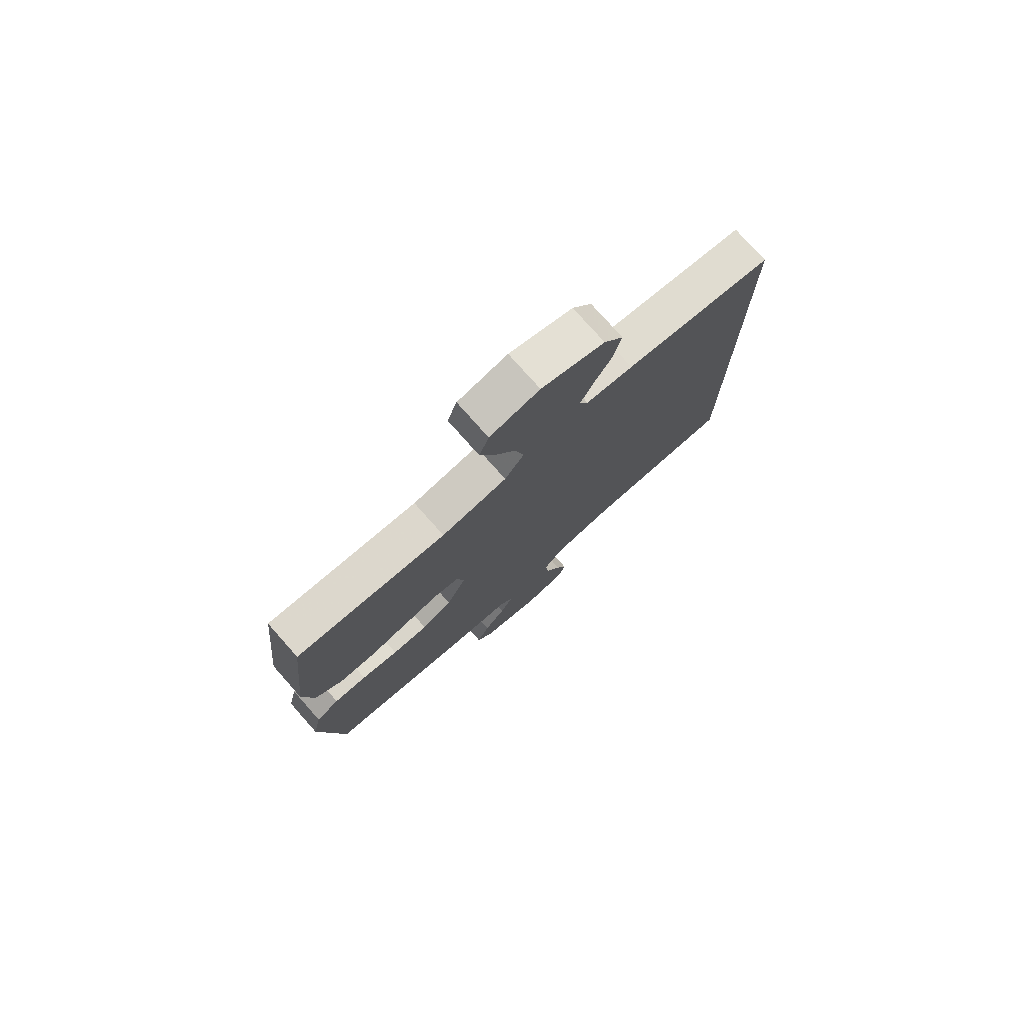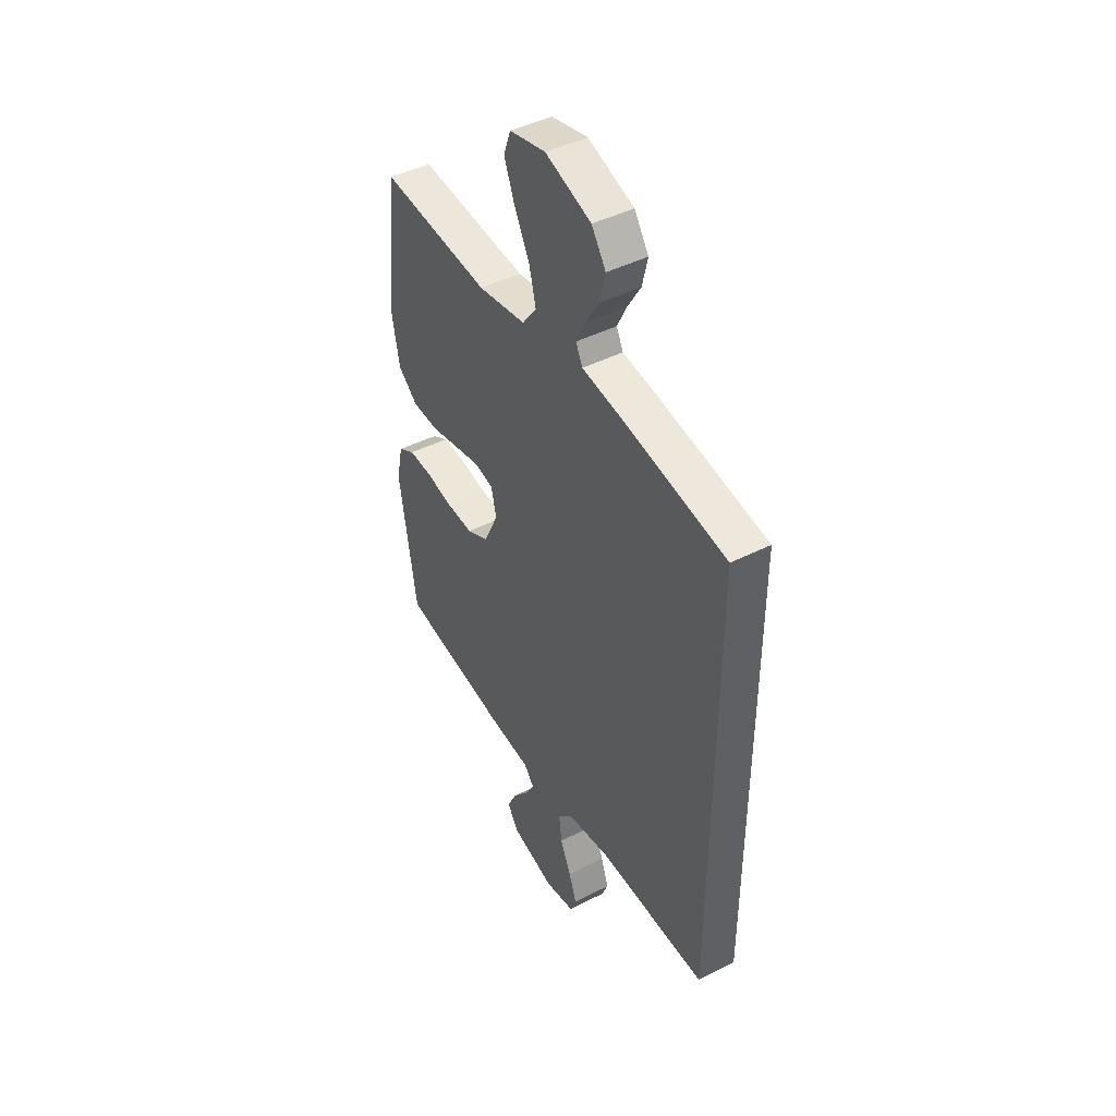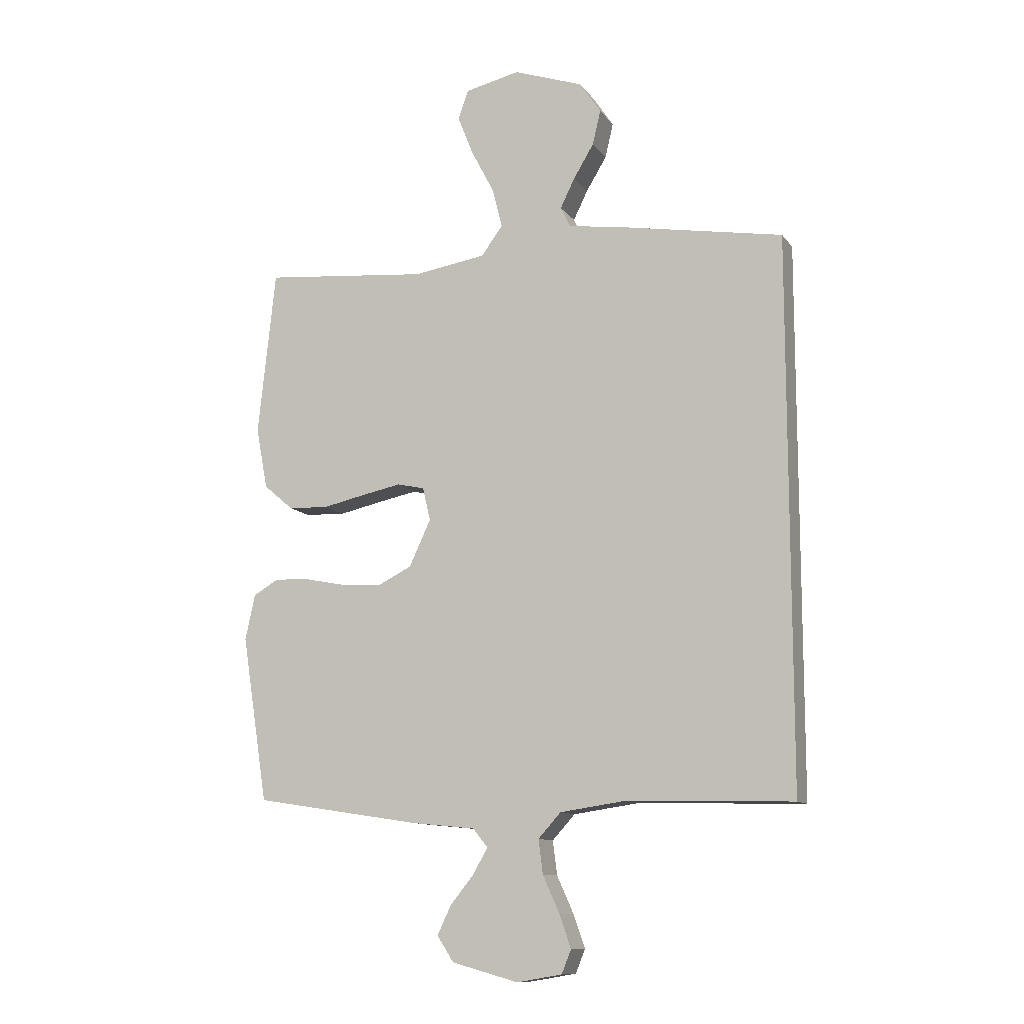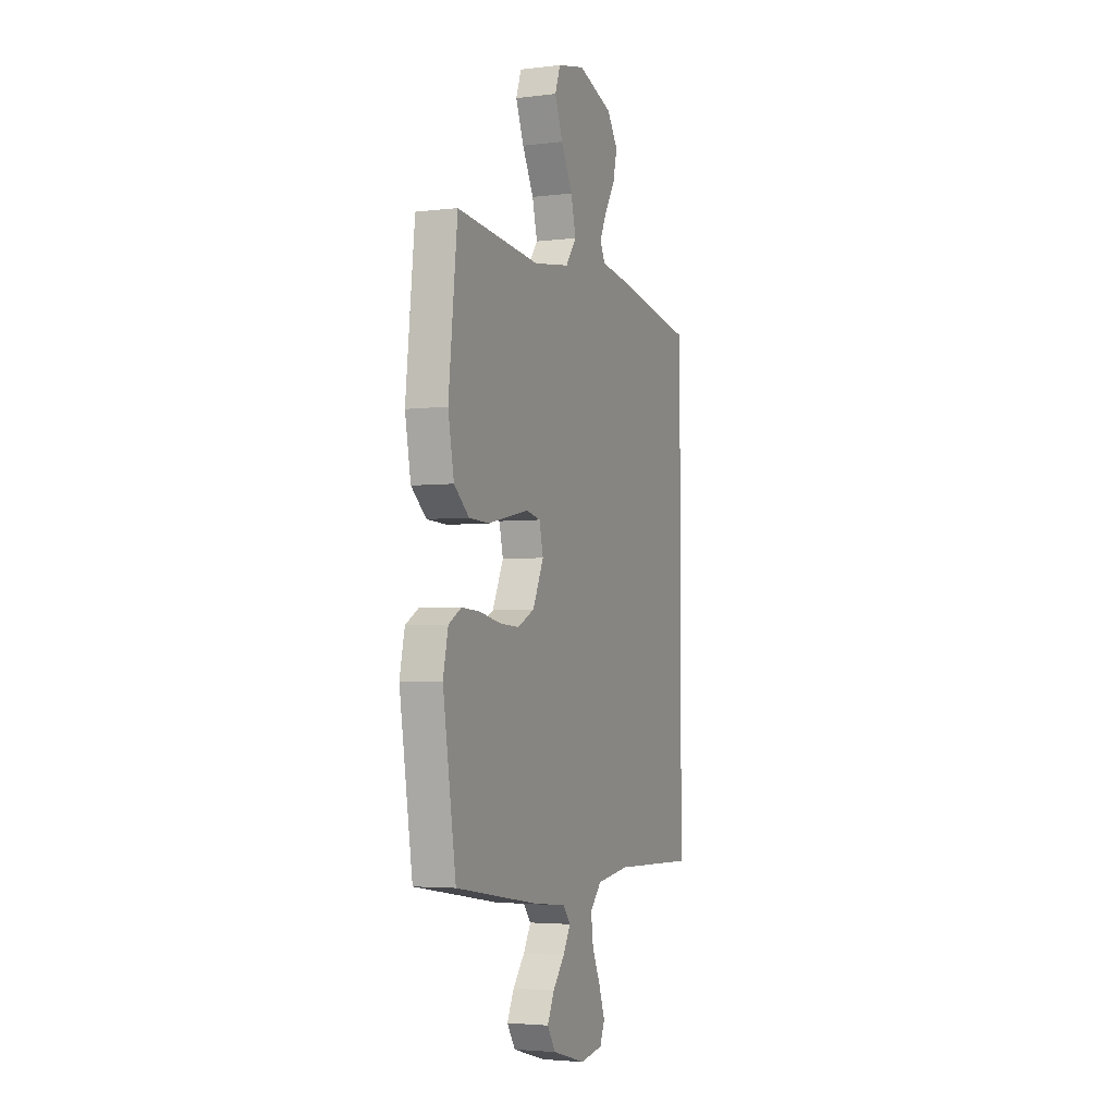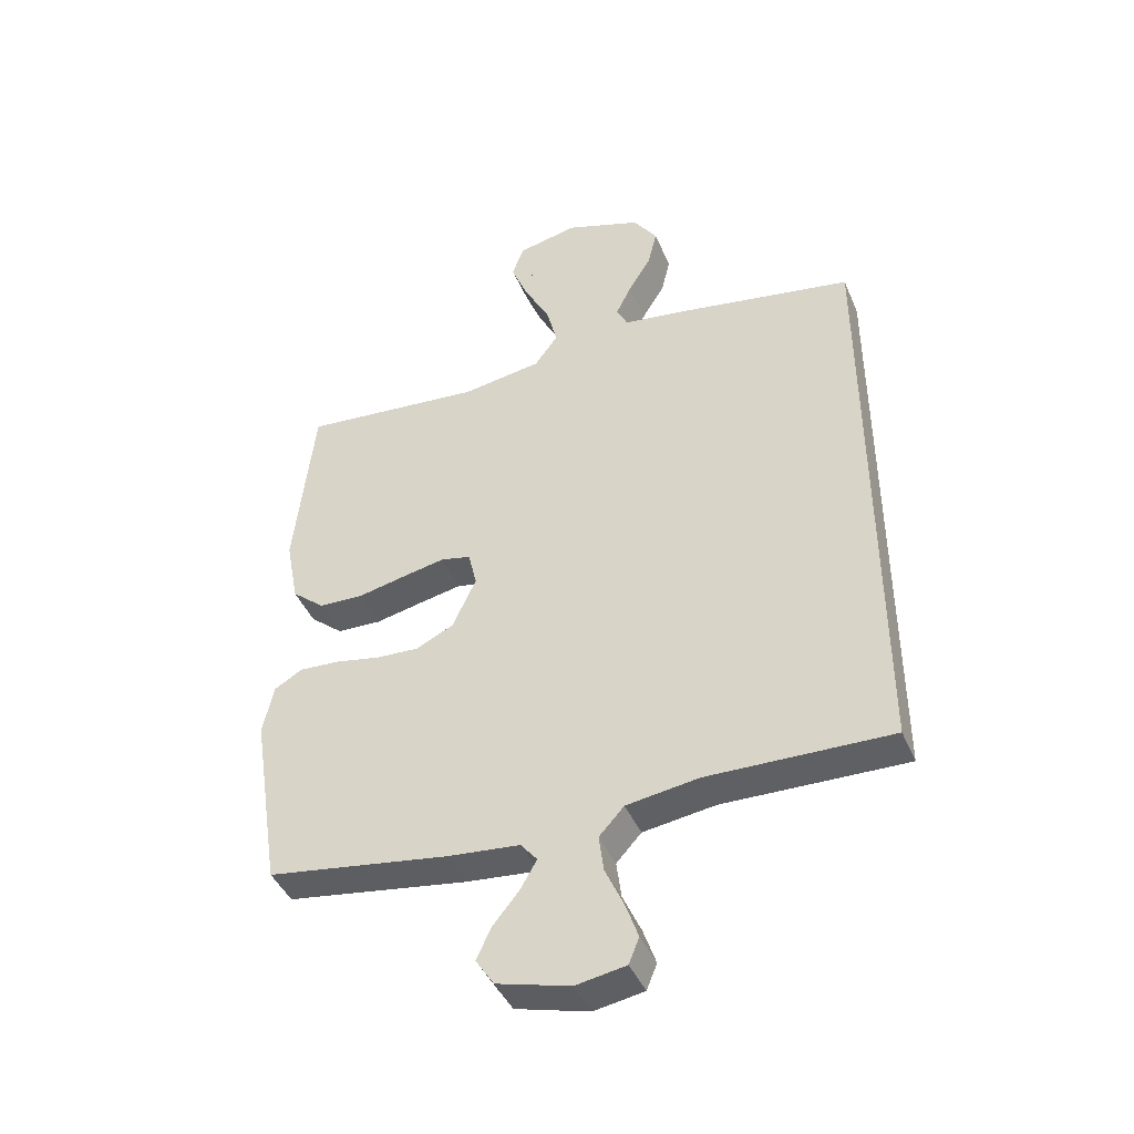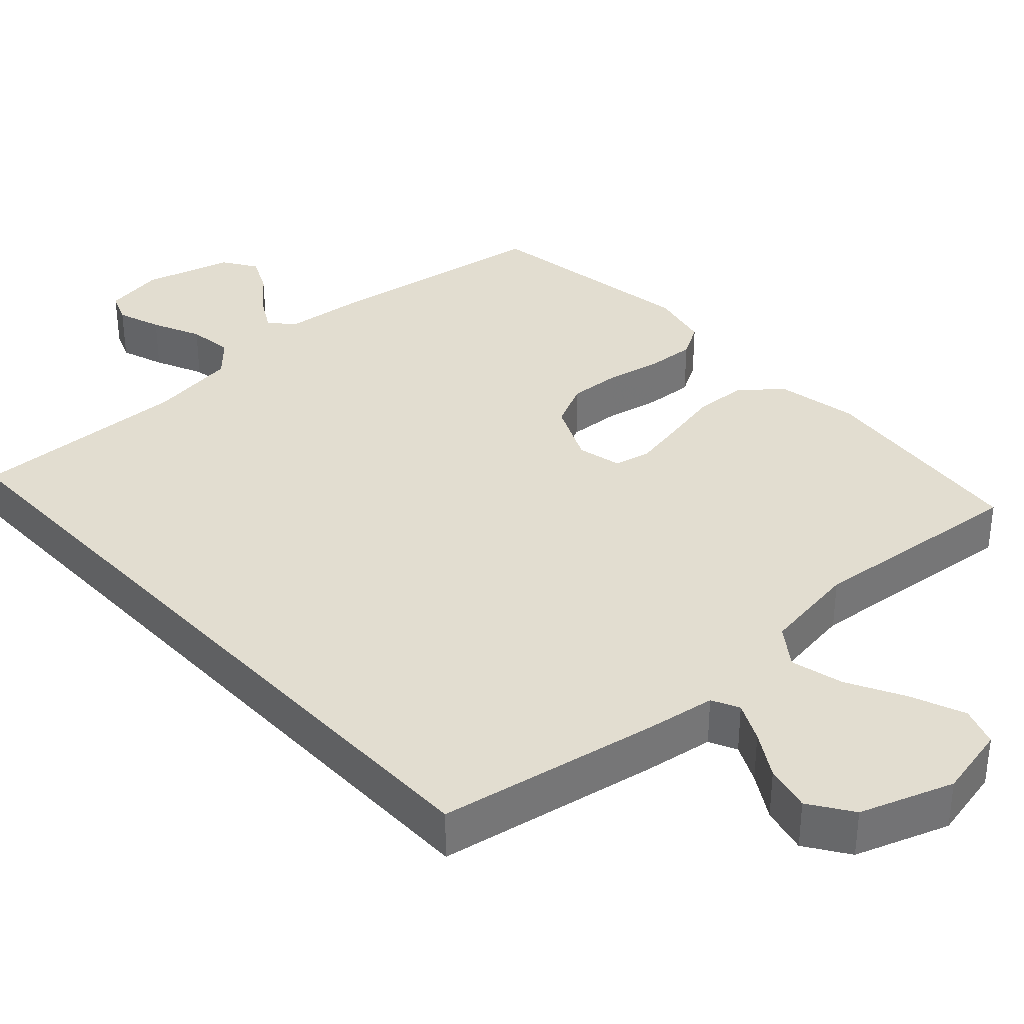
<metadata>
{"format":"obj","ext":"obj","renderer":"f3d","projection":"perspective","resolution":1024,"background":"white","views":[{"elev":77.1,"azim":138.4,"up":"+Z"},{"elev":44.4,"azim":-120.7,"up":"+Z"},{"elev":-11.3,"azim":-158.1,"up":"+Z"},{"elev":-3.6,"azim":112.2,"up":"+Z"},{"elev":-43.2,"azim":-157.9,"up":"+Z"},{"elev":35.4,"azim":-42.6,"up":"+Y"}]}
</metadata>
<code>
v 0.5 0.07 -0.5
v 0.2 0.07 -0.547
v 0.083 0.07 -0.559
v 0.056 0.07 -0.592
v 0.082 0.07 -0.638
v 0.125 0.07 -0.691
v 0.15 0.07 -0.743
v 0.12 0.07 -0.789
v 0 0.07 -0.822
v -0.082 0.07 -0.808
v -0.099 0.07 -0.766
v -0.078 0.07 -0.706
v -0.048 0.07 -0.64
v -0.04 0.07 -0.579
v -0.081 0.07 -0.534
v -0.2 0.07 -0.517
v -0.5 0.07 -0.525
v -0.5 0.07 0.459
v -0.2 0.07 0.512
v -0.105 0.07 0.526
v -0.087 0.07 0.563
v -0.113 0.07 0.616
v -0.15 0.07 0.677
v -0.165 0.07 0.74
v -0.126 0.07 0.798
v 0 0.07 0.842
v 0.099 0.07 0.82
v 0.118 0.07 0.767
v 0.089 0.07 0.694
v 0.048 0.07 0.616
v 0.03 0.07 0.544
v 0.069 0.07 0.491
v 0.2 0.07 0.471
v 0.5 0.07 0.5
v 0.532 0.07 0.2
v 0.511 0.07 0.089
v 0.457 0.07 0.043
v 0.384 0.07 0.04
v 0.305 0.07 0.057
v 0.235 0.07 0.071
v 0.185 0.07 0.06
v 0.171 0.07 0
v 0.21 0.07 -0.084
v 0.271 0.07 -0.114
v 0.343 0.07 -0.11
v 0.417 0.07 -0.095
v 0.483 0.07 -0.091
v 0.529 0.07 -0.118
v 0.547 0.07 -0.2
v 0.5 0 -0.5
v 0.2 0 -0.547
v 0.083 0 -0.559
v 0.056 0 -0.592
v 0.082 0 -0.638
v 0.125 0 -0.691
v 0.15 0 -0.743
v 0.12 0 -0.789
v 0 0 -0.822
v -0.082 0 -0.808
v -0.099 0 -0.766
v -0.078 0 -0.706
v -0.048 0 -0.64
v -0.04 0 -0.579
v -0.081 0 -0.534
v -0.2 0 -0.517
v -0.5 0 -0.525
v -0.5 0 0.459
v -0.2 0 0.512
v -0.105 0 0.526
v -0.087 0 0.563
v -0.113 0 0.616
v -0.15 0 0.677
v -0.165 0 0.74
v -0.126 0 0.798
v 0 0 0.842
v 0.099 0 0.82
v 0.118 0 0.767
v 0.089 0 0.694
v 0.048 0 0.616
v 0.03 0 0.544
v 0.069 0 0.491
v 0.2 0 0.471
v 0.5 0 0.5
v 0.532 0 0.2
v 0.511 0 0.089
v 0.457 0 0.043
v 0.384 0 0.04
v 0.305 0 0.057
v 0.235 0 0.071
v 0.185 0 0.06
v 0.171 0 0
v 0.21 0 -0.084
v 0.271 0 -0.114
v 0.343 0 -0.11
v 0.417 0 -0.095
v 0.483 0 -0.091
v 0.529 0 -0.118
v 0.547 0 -0.2
f 45 46 47 48
f 44 45 48 49
f 36 37 38 39
f 36 39 40
f 33 34 35 36
f 32 33 36 40
f 31 32 40 41
f 27 28 29 30
f 27 30 31
f 26 27 31
f 25 26 31
f 22 23 24 25
f 21 22 25 31
f 20 21 31 41
f 16 17 18 19
f 15 16 19 20
f 14 15 20 41
f 10 11 12 13
f 8 9 10 13
f 5 6 7 8
f 4 5 8 13
f 3 4 13 14
f 44 49 1 2
f 43 44 2 3
f 42 43 3 14
f 14 41 42
f 97 96 95 94
f 98 97 94 93
f 88 87 86 85
f 89 88 85
f 85 84 83 82
f 89 85 82 81
f 90 89 81 80
f 79 78 77 76
f 80 79 76
f 80 76 75
f 80 75 74
f 74 73 72 71
f 80 74 71 70
f 90 80 70 69
f 68 67 66 65
f 69 68 65 64
f 90 69 64 63
f 62 61 60 59
f 62 59 58 57
f 57 56 55 54
f 62 57 54 53
f 63 62 53 52
f 51 50 98 93
f 52 51 93 92
f 63 52 92 91
f 91 90 63
f 1 50 51 2
f 2 51 52 3
f 3 52 53 4
f 4 53 54 5
f 5 54 55 6
f 6 55 56 7
f 7 56 57 8
f 8 57 58 9
f 9 58 59 10
f 10 59 60 11
f 11 60 61 12
f 12 61 62 13
f 13 62 63 14
f 14 63 64 15
f 15 64 65 16
f 16 65 66 17
f 17 66 67 18
f 18 67 68 19
f 19 68 69 20
f 20 69 70 21
f 21 70 71 22
f 22 71 72 23
f 23 72 73 24
f 24 73 74 25
f 25 74 75 26
f 26 75 76 27
f 27 76 77 28
f 28 77 78 29
f 29 78 79 30
f 30 79 80 31
f 31 80 81 32
f 32 81 82 33
f 33 82 83 34
f 34 83 84 35
f 35 84 85 36
f 36 85 86 37
f 37 86 87 38
f 38 87 88 39
f 39 88 89 40
f 40 89 90 41
f 41 90 91 42
f 42 91 92 43
f 43 92 93 44
f 44 93 94 45
f 45 94 95 46
f 46 95 96 47
f 47 96 97 48
f 48 97 98 49
f 49 98 50 1

</code>
